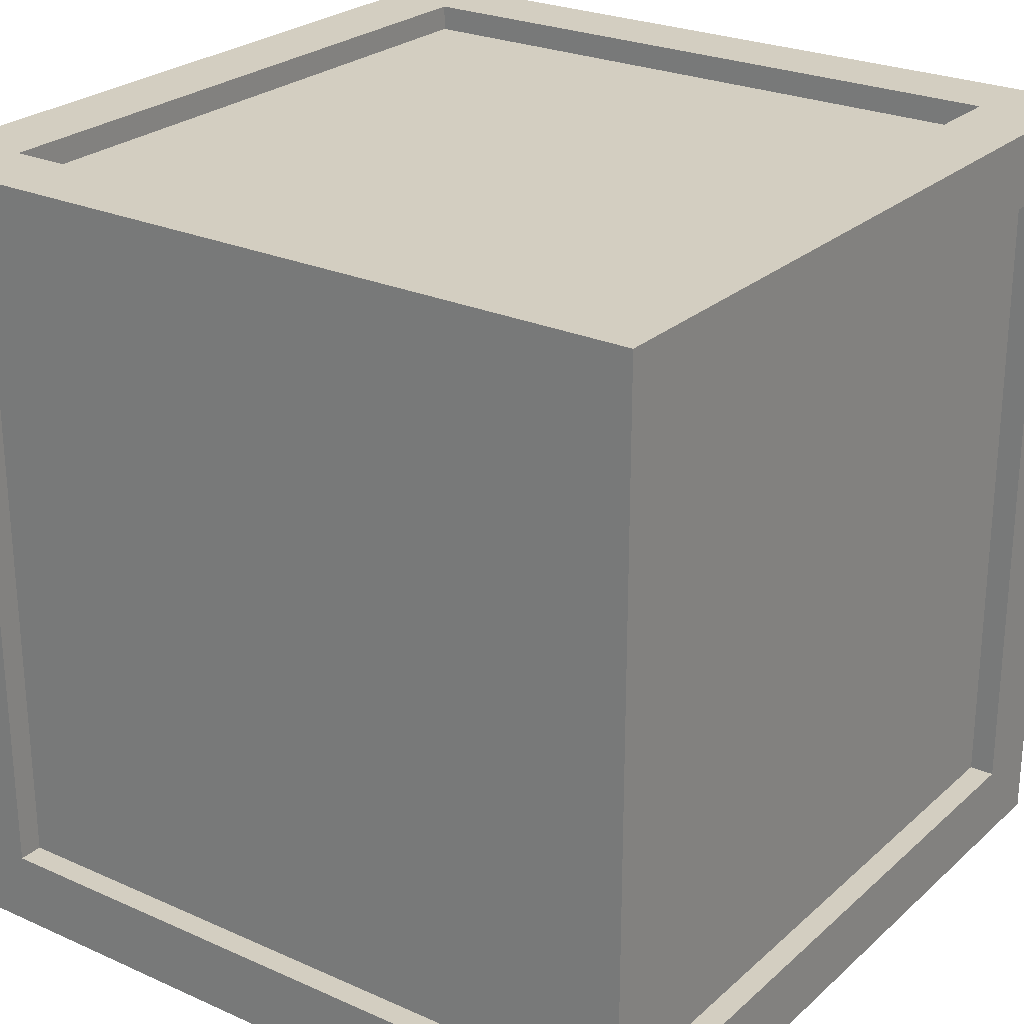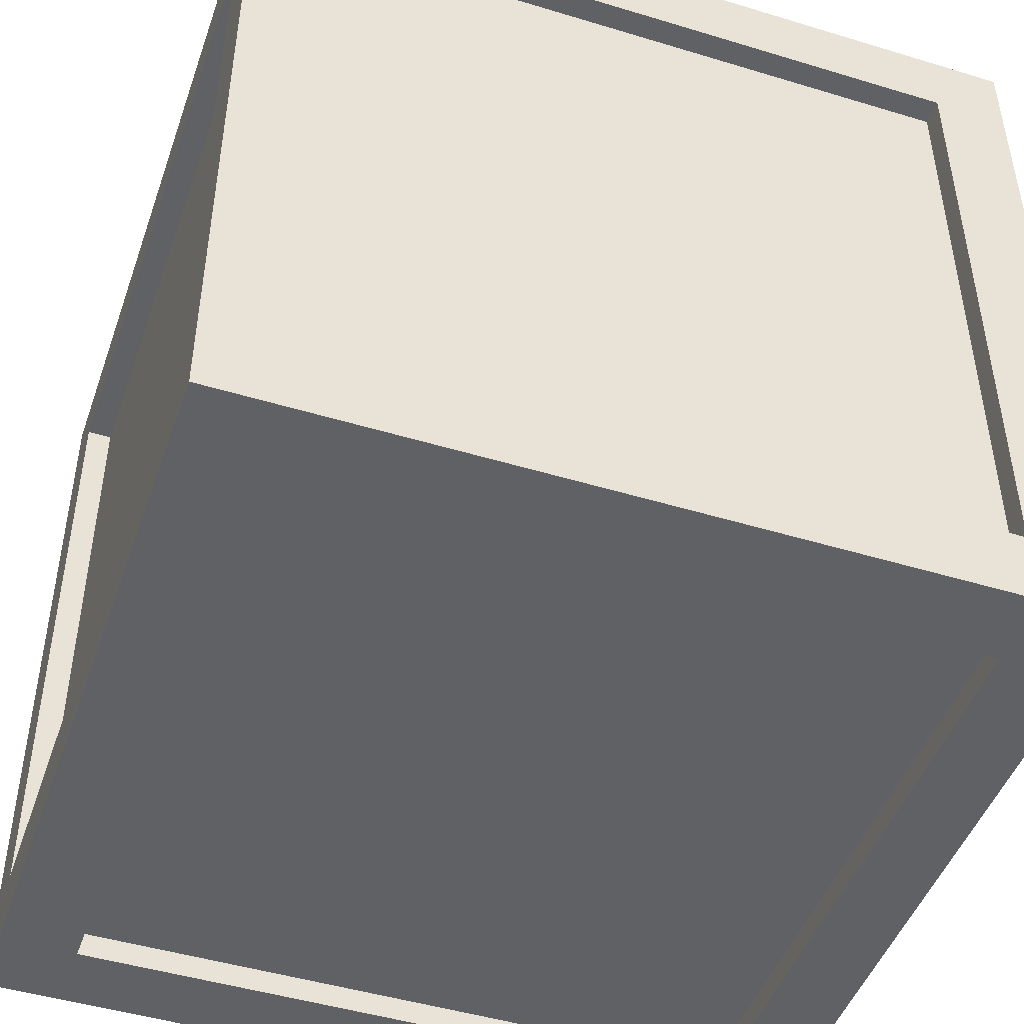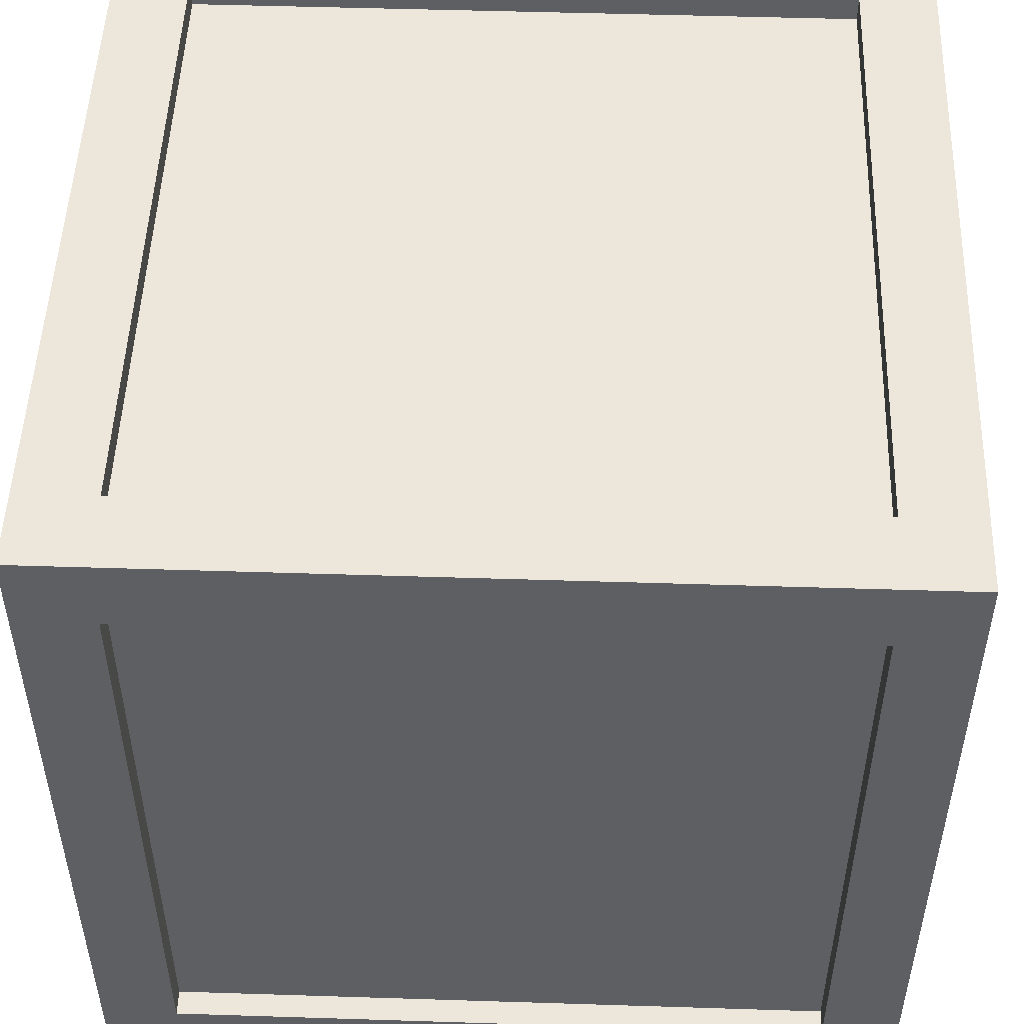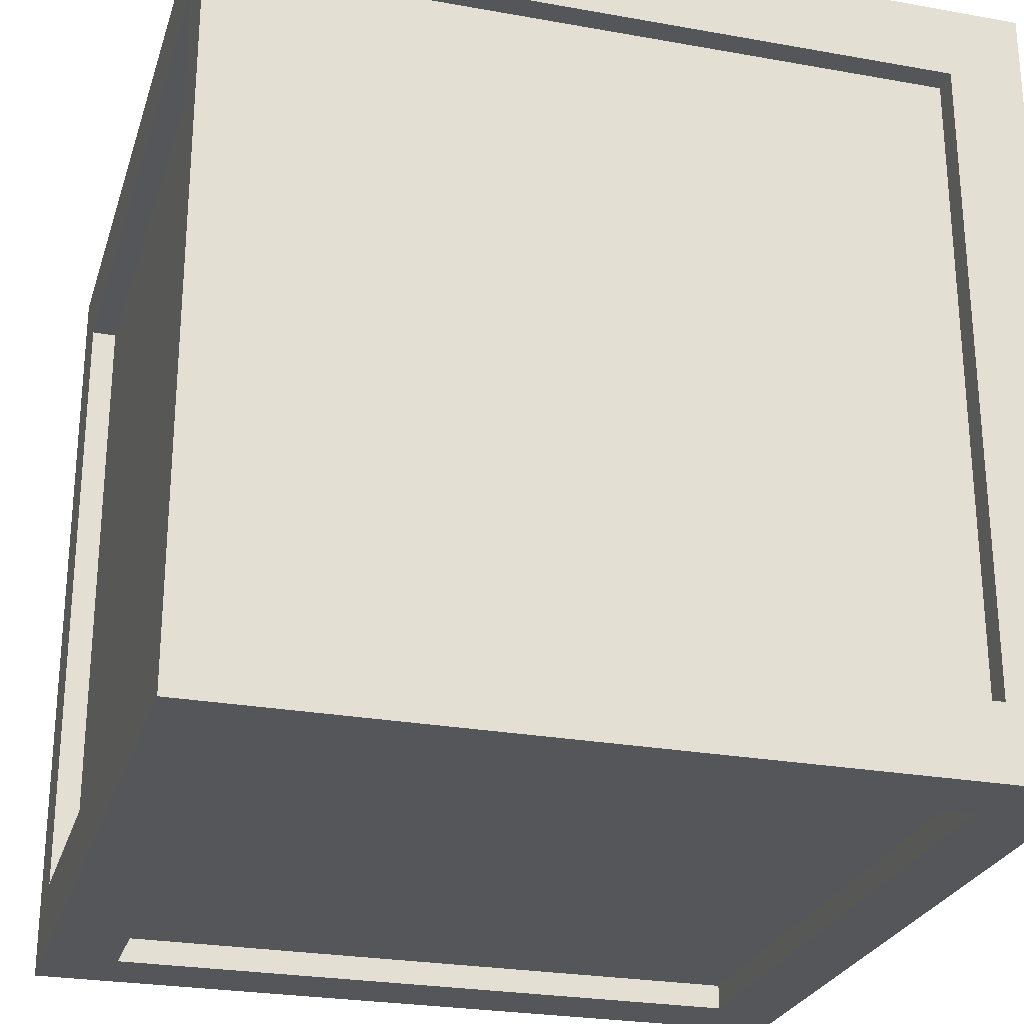
<metadata>
{"format":"obj","ext":"obj","renderer":"f3d","projection":"perspective","resolution":1024,"background":"white","views":[{"elev":25.3,"azim":-54.3,"up":"+Z"},{"elev":-47.1,"azim":71.0,"up":"+Z"},{"elev":50.4,"azim":2.0,"up":"+Z"},{"elev":-26.0,"azim":164.1,"up":"+Y"}]}
</metadata>
<code>
v -16 0 16
v -16 0 -16
v -16 3 13
v -16 3 -13
v -16 29 13
v -16 29 -13
v -16 31 3
v -16 31 -4
v -16 32 16
v -16 32 3
v -16 32 -4
v -16 32 -16
v -15 3 13
v -15 3 -13
v -15 29 13
v -15 29 -13
v 13 0 13
v 13 0 -13
v 13 1 13
v 13 1 -13
v 13 3 16
v 13 3 15
v 13 3 -15
v 13 3 -16
v 13 5 15
v 13 8 15
v 13 29 16
v 13 29 15
v 13 29 -15
v 13 29 -16
v 13 31 13
v 13 31 3
v 13 31 2
v 13 31 -0
v 13 31 -1
v 13 31 -3
v 13 31 -4
v 13 31 -13
v 13 32 13
v 13 32 3
v 13 32 2
v 13 32 -0
v 13 32 -1
v 13 32 -3
v 13 32 -4
v 13 32 -13
v -13 0 13
v -13 0 -13
v -13 1 13
v -13 1 -13
v -13 3 16
v -13 3 15
v -13 3 -15
v -13 3 -16
v -13 29 16
v -13 29 15
v -13 29 -15
v -13 29 -16
v -13 31 13
v -13 31 -1
v -13 31 -2
v -13 31 -3
v -13 31 -4
v -13 31 -13
v -13 32 13
v -13 32 -1
v -13 32 -2
v -13 32 -3
v -13 32 -4
v -13 32 -13
v 15 3 13
v 15 3 -13
v 15 29 13
v 15 29 -13
v 16 0 16
v 16 0 -16
v 16 3 13
v 16 3 -13
v 16 29 13
v 16 29 -13
v 16 31 3
v 16 31 2
v 16 31 -0
v 16 31 -1
v 16 31 -3
v 16 31 -4
v 16 32 16
v 16 32 3
v 16 32 2
v 16 32 -0
v 16 32 -1
v 16 32 -3
v 16 32 -4
v 16 32 -16
v -16 0 16
v -16 32 16
v -13 3 16
v -13 29 16
v 13 3 16
v 13 29 16
v 16 0 16
v 16 32 16
v -13 3 15
v -13 29 15
v -12 3 15
v -12 4 15
v -12 5 15
v -12 8 15
v -11 6 15
v -11 7 15
v -11 13 15
v -11 14 15
v -10 4 15
v -10 5 15
v -10 9 15
v -10 13 15
v -10 19 15
v -10 20 15
v -9 3 15
v -9 6 15
v -9 7 15
v -9 8 15
v -9 9 15
v -9 13 15
v -9 19 15
v -9 20 15
v -9 21 15
v -8 3 15
v -8 4 15
v -8 7 15
v -8 8 15
v -8 13 15
v -8 14 15
v -8 17 15
v -8 20 15
v -8 21 15
v -8 22 15
v -7 4 15
v -7 7 15
v -7 9 15
v -7 14 15
v -7 17 15
v -7 20 15
v -7 21 15
v -7 22 15
v -6 4 15
v -6 7 15
v -6 9 15
v -6 11 15
v -6 12 15
v -6 14 15
v -6 19 15
v -6 20 15
v -6 21 15
v -5 3 15
v -5 4 15
v -5 7 15
v -5 8 15
v -5 9 15
v -5 11 15
v -5 12 15
v -5 14 15
v -5 19 15
v -5 20 15
v -4 3 15
v -4 8 15
v -4 9 15
v -4 14 15
v -3 4 15
v -3 7 15
v -3 9 15
v -3 10 15
v -3 13 15
v -3 14 15
v -3 19 15
v -3 20 15
v -2 3 15
v -2 4 15
v -2 7 15
v -2 8 15
v -2 10 15
v -2 13 15
v -2 19 15
v -2 20 15
v -2 21 15
v -1 4 15
v -1 7 15
v -1 10 15
v -1 13 15
v -1 17 15
v -1 20 15
v -1 21 15
v -1 22 15
v 0 3 15
v 0 8 15
v 0 9 15
v 0 10 15
v 0 13 15
v 0 14 15
v 0 17 15
v 0 20 15
v 0 21 15
v 0 22 15
v 1 4 15
v 1 5 15
v 1 6 15
v 1 7 15
v 1 9 15
v 1 10 15
v 1 11 15
v 1 14 15
v 1 19 15
v 1 20 15
v 1 21 15
v 2 12 15
v 2 13 15
v 2 19 15
v 2 20 15
v 3 3 15
v 3 4 15
v 3 5 15
v 3 6 15
v 3 7 15
v 3 8 15
v 3 10 15
v 3 11 15
v 4 9 15
v 4 12 15
v 4 13 15
v 4 14 15
v 4 19 15
v 4 20 15
v 5 4 15
v 5 8 15
v 5 19 15
v 5 20 15
v 5 21 15
v 6 3 15
v 6 4 15
v 6 8 15
v 6 17 15
v 6 20 15
v 6 21 15
v 6 22 15
v 7 17 15
v 7 20 15
v 7 21 15
v 7 22 15
v 8 3 15
v 8 4 15
v 8 8 15
v 8 19 15
v 8 20 15
v 8 21 15
v 9 4 15
v 9 8 15
v 9 19 15
v 9 20 15
v 10 3 15
v 10 8 15
v 11 3 15
v 11 5 15
v 11 6 15
v 11 7 15
v 12 6 15
v 12 7 15
v 13 3 15
v 13 5 15
v 13 8 15
v 13 29 15
v -16 3 -13
v -16 29 -13
v -15 3 -13
v -15 29 -13
v -13 0 -13
v -13 1 -13
v -13 31 -13
v -13 32 -13
v 13 0 -13
v 13 1 -13
v 13 31 -13
v 13 32 -13
v 15 3 -13
v 15 29 -13
v 16 3 -13
v 16 29 -13
v -16 3 13
v -16 29 13
v -15 3 13
v -15 29 13
v -13 0 13
v -13 1 13
v -13 31 13
v -13 32 13
v 13 0 13
v 13 1 13
v 13 31 13
v 13 32 13
v 15 3 13
v 15 29 13
v 16 3 13
v 16 29 13
v -13 3 -15
v -13 29 -15
v 13 3 -15
v 13 29 -15
v -16 0 -16
v -16 32 -16
v -13 3 -16
v -13 29 -16
v 13 3 -16
v 13 29 -16
v 16 0 -16
v 16 32 -16
v -16 0 16
v 16 0 16
v -13 0 13
v 13 0 13
v -13 0 -13
v 13 0 -13
v -16 0 -16
v 16 0 -16
v -13 1 13
v 13 1 13
v -13 1 -13
v 13 1 -13
v -13 29 16
v 13 29 16
v -13 29 15
v 13 29 15
v -16 29 13
v -15 29 13
v 15 29 13
v 16 29 13
v -16 29 -13
v -15 29 -13
v 15 29 -13
v 16 29 -13
v -13 29 -15
v 13 29 -15
v -13 29 -16
v 13 29 -16
v -13 3 16
v 13 3 16
v -13 3 15
v -12 3 15
v -9 3 15
v -8 3 15
v -5 3 15
v -4 3 15
v -2 3 15
v 0 3 15
v 3 3 15
v 6 3 15
v 8 3 15
v 10 3 15
v 11 3 15
v 13 3 15
v -16 3 13
v -15 3 13
v 15 3 13
v 16 3 13
v -16 3 -13
v -15 3 -13
v 15 3 -13
v 16 3 -13
v -13 3 -15
v 13 3 -15
v -13 3 -16
v 13 3 -16
v -13 31 13
v 13 31 13
v -11 31 3
v -10 31 3
v -7 31 3
v -5 31 3
v -3 31 3
v -2 31 3
v -1 31 3
v 3 31 3
v 4 31 3
v 7 31 3
v 8 31 3
v 11 31 3
v 12 31 3
v 13 31 3
v -8 31 2
v -7 31 2
v -6 31 2
v 0 31 2
v 2 31 2
v 4 31 2
v 5 31 2
v 6 31 2
v 7 31 2
v 9 31 2
v 11 31 2
v 13 31 2
v -9 31 1
v -8 31 1
v -7 31 1
v -10 31 -0
v -9 31 -0
v -8 31 -0
v -5 31 -0
v -3 31 -0
v 1 31 -0
v 2 31 -0
v 13 31 -0
v -13 31 -1
v -12 31 -1
v -9 31 -1
v -7 31 -1
v -5 31 -1
v -3 31 -1
v 1 31 -1
v 3 31 -1
v 13 31 -1
v -13 31 -2
v -12 31 -2
v -10 31 -2
v -8 31 -2
v -5 31 -2
v -3 31 -2
v -13 31 -3
v -12 31 -3
v -10 31 -3
v -8 31 -3
v -6 31 -3
v -5 31 -3
v -3 31 -3
v -2 31 -3
v 0 31 -3
v 3 31 -3
v 4 31 -3
v 5 31 -3
v 6 31 -3
v 7 31 -3
v 13 31 -3
v -13 31 -4
v -12 31 -4
v -11 31 -4
v -7 31 -4
v -5 31 -4
v -3 31 -4
v -1 31 -4
v 3 31 -4
v 4 31 -4
v 7 31 -4
v 8 31 -4
v 9 31 -4
v 12 31 -4
v 13 31 -4
v -13 31 -13
v 13 31 -13
v -16 32 16
v 16 32 16
v -13 32 13
v 13 32 13
v -16 32 3
v -15 32 3
v 13 32 3
v 16 32 3
v 13 32 2
v 16 32 2
v 13 32 -0
v 16 32 -0
v -15 32 -1
v -13 32 -1
v 13 32 -1
v 16 32 -1
v -15 32 -2
v -13 32 -2
v -15 32 -3
v -13 32 -3
v 13 32 -3
v 16 32 -3
v -16 32 -4
v -13 32 -4
v 13 32 -4
v 16 32 -4
v -13 32 -13
v 13 32 -13
v -16 32 -16
v 16 32 -16
f 3 2 1
f 4 2 3
f 5 3 1
f 6 2 4
f 7 6 5
f 8 6 7
f 9 5 1
f 9 7 5
f 10 8 7
f 10 7 9
f 11 6 8
f 11 8 10
f 12 2 6
f 12 6 11
f 15 14 13
f 16 14 15
f 19 18 17
f 20 18 19
f 25 22 21
f 26 25 21
f 27 26 21
f 28 26 27
f 29 24 23
f 30 24 29
f 39 32 31
f 40 33 32
f 40 32 39
f 41 34 33
f 41 33 40
f 42 35 34
f 42 34 41
f 43 36 35
f 43 35 42
f 44 37 36
f 44 36 43
f 45 38 37
f 45 37 44
f 46 38 45
f 47 48 49
f 49 48 50
f 51 52 55
f 55 52 56
f 53 54 57
f 57 54 58
f 59 60 65
f 60 61 66
f 65 60 66
f 61 62 67
f 66 61 67
f 62 63 68
f 67 62 68
f 63 64 69
f 68 63 69
f 69 64 70
f 71 72 73
f 73 72 74
f 75 76 77
f 77 76 78
f 75 77 79
f 78 76 80
f 79 80 81
f 81 80 82
f 82 80 83
f 83 80 84
f 84 80 85
f 85 80 86
f 75 79 87
f 79 81 87
f 81 82 88
f 87 81 88
f 82 83 89
f 88 82 89
f 83 84 90
f 89 83 90
f 84 85 91
f 90 84 91
f 85 86 92
f 91 85 92
f 86 80 93
f 92 86 93
f 80 76 94
f 93 80 94
f 97 96 95
f 98 96 97
f 99 97 95
f 100 96 98
f 101 99 95
f 101 100 99
f 102 96 100
f 102 100 101
f 105 104 103
f 106 104 105
f 107 104 106
f 108 104 107
f 109 108 107
f 110 108 109
f 111 104 108
f 112 104 111
f 113 106 105
f 113 107 106
f 114 109 107
f 114 107 113
f 115 111 108
f 116 112 111
f 116 111 115
f 117 104 112
f 118 104 117
f 119 113 105
f 119 114 113
f 120 110 109
f 120 114 119
f 120 109 114
f 121 108 110
f 121 110 120
f 122 115 108
f 122 108 121
f 123 116 115
f 123 115 122
f 124 112 116
f 124 116 123
f 125 117 112
f 125 118 117
f 126 104 118
f 126 118 125
f 127 104 126
f 128 123 122
f 128 121 120
f 128 120 119
f 128 124 123
f 128 122 121
f 129 124 128
f 130 124 129
f 131 124 130
f 132 112 124
f 132 124 131
f 133 126 125
f 133 112 132
f 133 125 112
f 134 126 133
f 135 127 126
f 135 126 134
f 136 104 127
f 136 127 135
f 137 104 136
f 138 130 129
f 138 129 128
f 139 131 130
f 139 130 138
f 140 134 133
f 140 132 131
f 140 133 132
f 141 134 140
f 142 135 134
f 142 134 141
f 142 137 136
f 142 136 135
f 143 137 142
f 144 137 143
f 145 104 137
f 145 137 144
f 146 139 138
f 146 138 128
f 147 131 139
f 147 139 146
f 148 141 140
f 148 140 131
f 149 141 148
f 150 141 149
f 151 142 141
f 151 141 150
f 151 143 142
f 152 143 151
f 153 144 143
f 153 143 152
f 154 145 144
f 154 144 153
f 155 146 128
f 156 147 146
f 156 146 155
f 157 131 147
f 157 147 156
f 158 149 148
f 158 131 157
f 158 148 131
f 159 149 158
f 160 150 149
f 160 149 159
f 161 152 151
f 161 150 160
f 161 151 150
f 162 152 161
f 163 153 152
f 163 152 162
f 164 154 153
f 164 153 163
f 165 156 155
f 165 159 158
f 165 157 156
f 165 158 157
f 166 159 165
f 167 160 159
f 167 159 166
f 167 162 161
f 167 161 160
f 168 164 163
f 168 162 167
f 168 163 162
f 169 166 165
f 170 166 169
f 171 167 166
f 171 168 167
f 172 168 171
f 173 168 172
f 174 164 168
f 174 168 173
f 175 164 174
f 176 154 164
f 176 164 175
f 177 169 165
f 178 170 169
f 178 169 177
f 179 166 170
f 179 170 178
f 180 171 166
f 180 166 179
f 181 173 172
f 181 172 171
f 182 174 173
f 182 173 181
f 183 175 174
f 183 176 175
f 184 154 176
f 184 176 183
f 185 145 154
f 185 154 184
f 186 178 177
f 186 179 178
f 187 180 179
f 187 179 186
f 188 181 171
f 188 182 181
f 189 174 182
f 189 182 188
f 190 184 183
f 190 183 174
f 191 185 184
f 191 184 190
f 192 145 185
f 192 185 191
f 193 104 145
f 193 145 192
f 194 186 177
f 194 187 186
f 195 171 180
f 195 187 194
f 195 180 187
f 196 188 171
f 196 171 195
f 197 189 188
f 197 188 196
f 198 174 189
f 198 189 197
f 199 190 174
f 199 174 198
f 200 192 191
f 200 190 199
f 200 191 190
f 200 193 192
f 201 193 200
f 202 193 201
f 203 104 193
f 203 193 202
f 204 195 194
f 205 195 204
f 206 195 205
f 207 195 206
f 208 197 196
f 208 199 198
f 208 196 195
f 208 198 197
f 208 200 199
f 208 201 200
f 209 201 208
f 210 201 209
f 211 201 210
f 212 201 211
f 213 202 201
f 213 201 212
f 214 203 202
f 214 202 213
f 215 211 210
f 216 211 215
f 217 212 211
f 217 213 212
f 218 214 213
f 218 213 217
f 219 204 194
f 220 205 204
f 220 204 219
f 221 206 205
f 221 205 220
f 222 207 206
f 222 206 221
f 223 195 207
f 223 207 222
f 224 208 195
f 224 195 223
f 225 209 208
f 225 210 209
f 226 215 210
f 226 210 225
f 227 222 221
f 227 221 220
f 227 226 225
f 227 220 219
f 227 225 208
f 227 223 222
f 227 208 224
f 227 224 223
f 228 215 226
f 228 226 227
f 228 216 215
f 229 211 216
f 229 216 228
f 230 218 217
f 230 211 229
f 230 217 211
f 231 218 230
f 232 214 218
f 232 218 231
f 233 227 219
f 233 229 228
f 233 228 227
f 233 230 229
f 233 231 230
f 234 231 233
f 235 232 231
f 235 231 234
f 236 214 232
f 236 232 235
f 237 203 214
f 237 214 236
f 238 233 219
f 239 234 233
f 239 233 238
f 240 235 234
f 240 234 239
f 240 236 235
f 241 236 240
f 242 237 236
f 242 236 241
f 243 203 237
f 243 237 242
f 244 104 203
f 244 203 243
f 245 243 242
f 245 241 240
f 245 244 243
f 245 240 239
f 245 242 241
f 246 244 245
f 247 244 246
f 248 104 244
f 248 244 247
f 249 239 238
f 250 245 239
f 250 239 249
f 250 246 245
f 251 246 250
f 252 246 251
f 253 247 246
f 253 246 252
f 254 248 247
f 254 247 253
f 255 250 249
f 255 251 250
f 256 252 251
f 256 251 255
f 257 253 252
f 257 252 256
f 258 254 253
f 258 253 257
f 259 255 249
f 259 256 255
f 259 258 257
f 259 257 256
f 260 258 259
f 261 260 259
f 262 260 261
f 263 260 262
f 264 260 263
f 265 263 262
f 265 264 263
f 266 260 264
f 266 264 265
f 267 262 261
f 268 265 262
f 268 262 267
f 268 266 265
f 269 258 260
f 269 266 268
f 269 260 266
f 270 254 258
f 270 258 269
f 270 104 248
f 270 248 254
f 273 272 271
f 274 272 273
f 279 276 275
f 280 276 279
f 281 278 277
f 282 278 281
f 285 284 283
f 286 284 285
f 287 288 289
f 289 288 290
f 291 292 295
f 295 292 296
f 293 294 297
f 297 294 298
f 299 300 301
f 301 300 302
f 303 304 305
f 305 304 306
f 307 308 309
f 309 308 310
f 307 309 311
f 310 308 312
f 307 311 313
f 311 312 313
f 312 308 314
f 313 312 314
f 317 316 315
f 318 316 317
f 319 317 315
f 320 316 318
f 321 319 315
f 321 320 319
f 322 316 320
f 322 320 321
f 325 324 323
f 326 324 325
f 329 328 327
f 330 328 329
f 335 332 331
f 336 332 335
f 337 334 333
f 338 334 337
f 341 340 339
f 342 340 341
f 343 344 345
f 345 344 346
f 346 344 347
f 347 344 348
f 348 344 349
f 349 344 350
f 350 344 351
f 351 344 352
f 352 344 353
f 353 344 354
f 354 344 355
f 355 344 356
f 356 344 357
f 357 344 358
f 359 360 363
f 363 360 364
f 361 362 365
f 365 362 366
f 367 368 369
f 369 368 370
f 371 372 373
f 373 372 374
f 374 372 375
f 375 372 376
f 376 372 377
f 377 372 378
f 378 372 379
f 379 372 380
f 380 372 381
f 381 372 382
f 382 372 383
f 383 372 384
f 384 372 385
f 385 372 386
f 374 375 387
f 375 376 388
f 387 375 388
f 388 376 389
f 379 380 390
f 390 380 391
f 380 381 392
f 381 382 392
f 392 382 393
f 393 382 394
f 382 383 395
f 394 382 395
f 383 384 396
f 384 385 397
f 396 384 397
f 385 386 398
f 374 387 399
f 387 388 400
f 399 387 400
f 388 389 401
f 400 388 401
f 373 374 402
f 374 399 402
f 399 400 403
f 402 399 403
f 400 401 404
f 403 400 404
f 376 377 405
f 389 376 405
f 377 378 406
f 405 377 406
f 390 391 407
f 391 380 408
f 407 391 408
f 385 398 409
f 371 373 410
f 410 373 411
f 403 404 412
f 402 403 412
f 401 389 413
f 412 404 413
f 404 401 413
f 389 405 414
f 405 406 414
f 406 378 415
f 414 406 415
f 390 407 416
f 407 408 416
f 380 392 417
f 416 408 417
f 392 393 417
f 408 380 417
f 385 409 418
f 410 411 419
f 411 373 420
f 419 411 420
f 402 412 421
f 373 402 421
f 412 413 421
f 421 413 422
f 389 414 423
f 414 415 423
f 415 378 424
f 423 415 424
f 419 420 425
f 420 373 426
f 425 420 426
f 421 422 427
f 373 421 427
f 422 413 428
f 427 422 428
f 413 389 429
f 389 423 429
f 423 424 429
f 429 424 430
f 424 378 431
f 430 424 431
f 378 379 432
f 431 378 432
f 379 390 433
f 390 416 433
f 416 417 433
f 417 393 434
f 433 417 434
f 434 393 435
f 393 394 436
f 435 393 436
f 394 395 437
f 436 394 437
f 395 383 438
f 437 395 438
f 385 418 439
f 425 426 440
f 426 373 441
f 440 426 441
f 427 428 442
f 441 373 442
f 373 427 442
f 428 413 443
f 442 428 443
f 429 430 443
f 413 429 443
f 430 431 444
f 443 430 444
f 431 432 445
f 444 431 445
f 432 379 446
f 445 432 446
f 379 433 446
f 433 434 446
f 434 435 447
f 446 434 447
f 436 437 448
f 447 435 448
f 437 438 448
f 435 436 448
f 438 383 449
f 448 438 449
f 383 396 450
f 449 383 450
f 396 397 451
f 450 396 451
f 385 439 452
f 451 397 452
f 397 385 452
f 452 439 453
f 441 442 454
f 442 443 454
f 452 453 454
f 451 452 454
f 440 441 454
f 450 451 454
f 443 444 454
f 444 445 454
f 447 448 454
f 445 446 454
f 449 450 454
f 448 449 454
f 446 447 454
f 454 453 455
f 456 457 458
f 458 457 459
f 456 458 460
f 460 458 461
f 459 457 462
f 462 457 463
f 462 463 464
f 464 463 465
f 464 465 466
f 466 465 467
f 461 458 468
f 460 461 468
f 468 458 469
f 466 467 470
f 470 467 471
f 468 469 472
f 460 468 472
f 472 469 473
f 460 472 474
f 472 473 474
f 474 473 475
f 470 471 476
f 476 471 477
f 474 475 478
f 460 474 478
f 478 475 479
f 476 477 480
f 480 477 481
f 478 479 482
f 480 481 483
f 478 482 484
f 482 483 484
f 483 481 485
f 484 483 485

</code>
